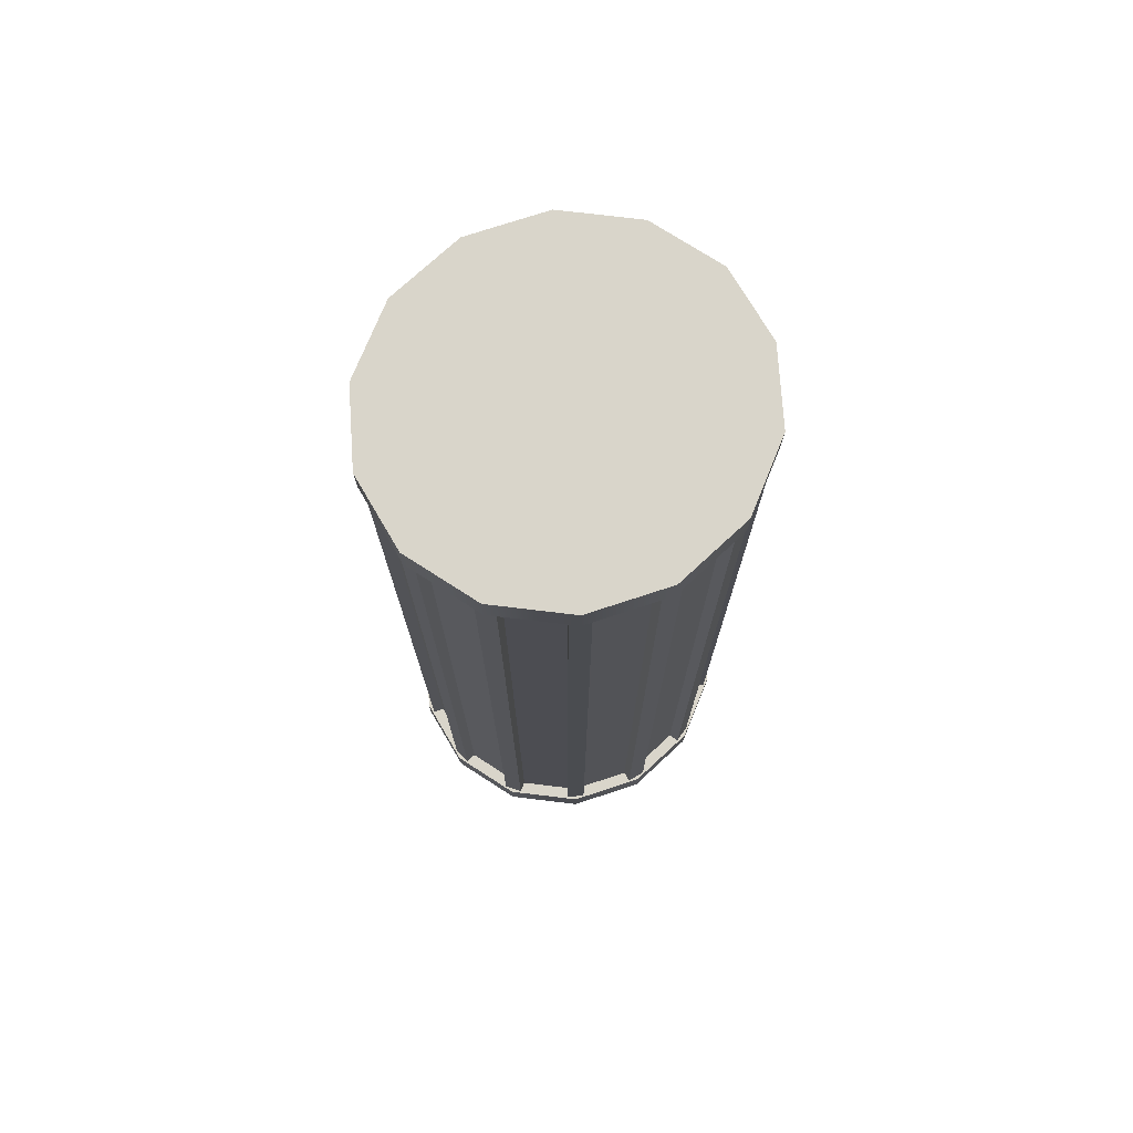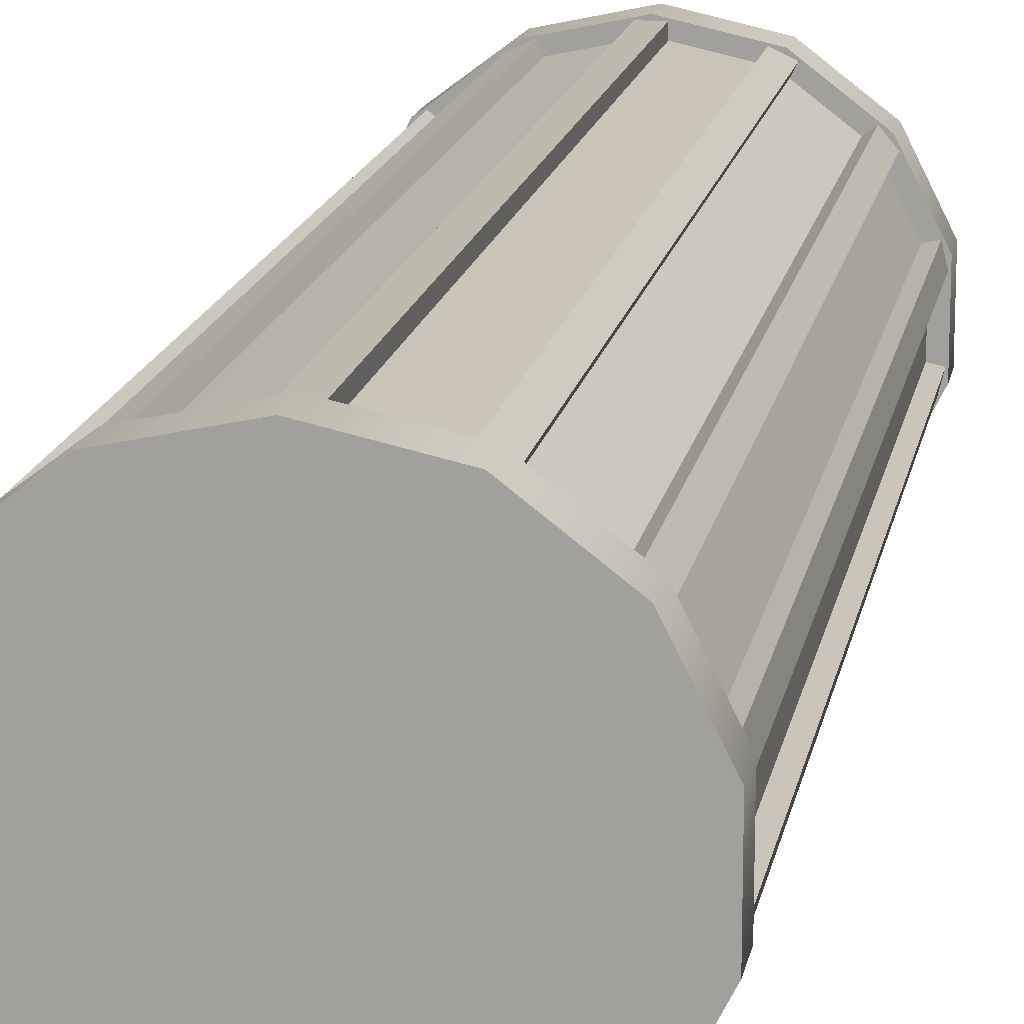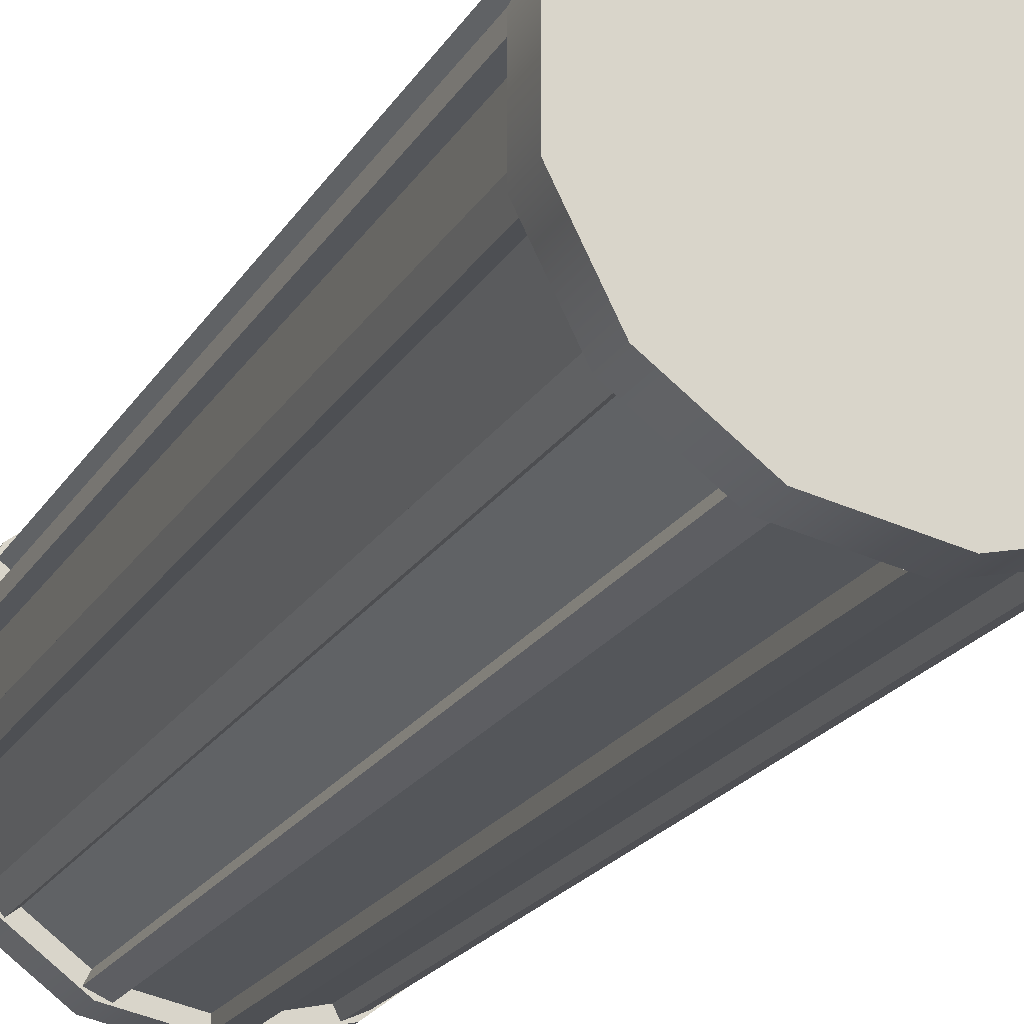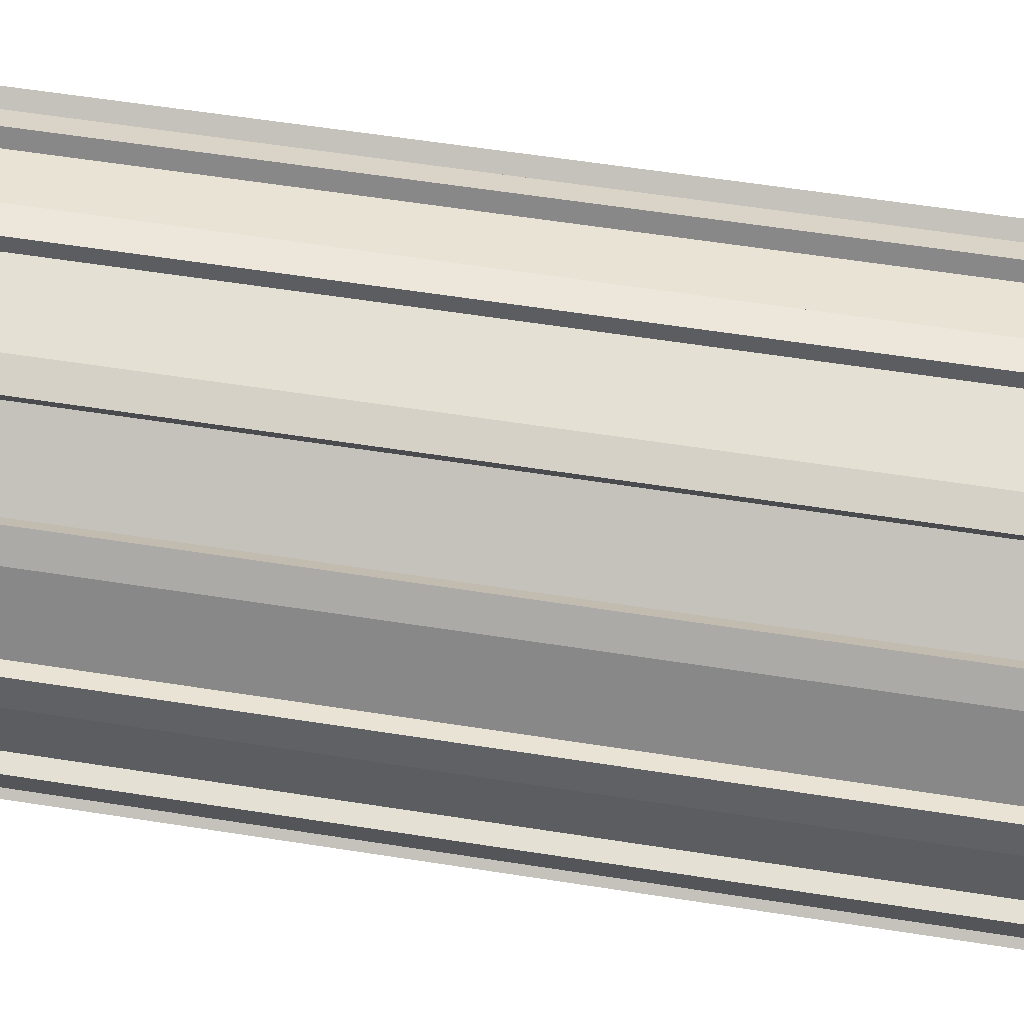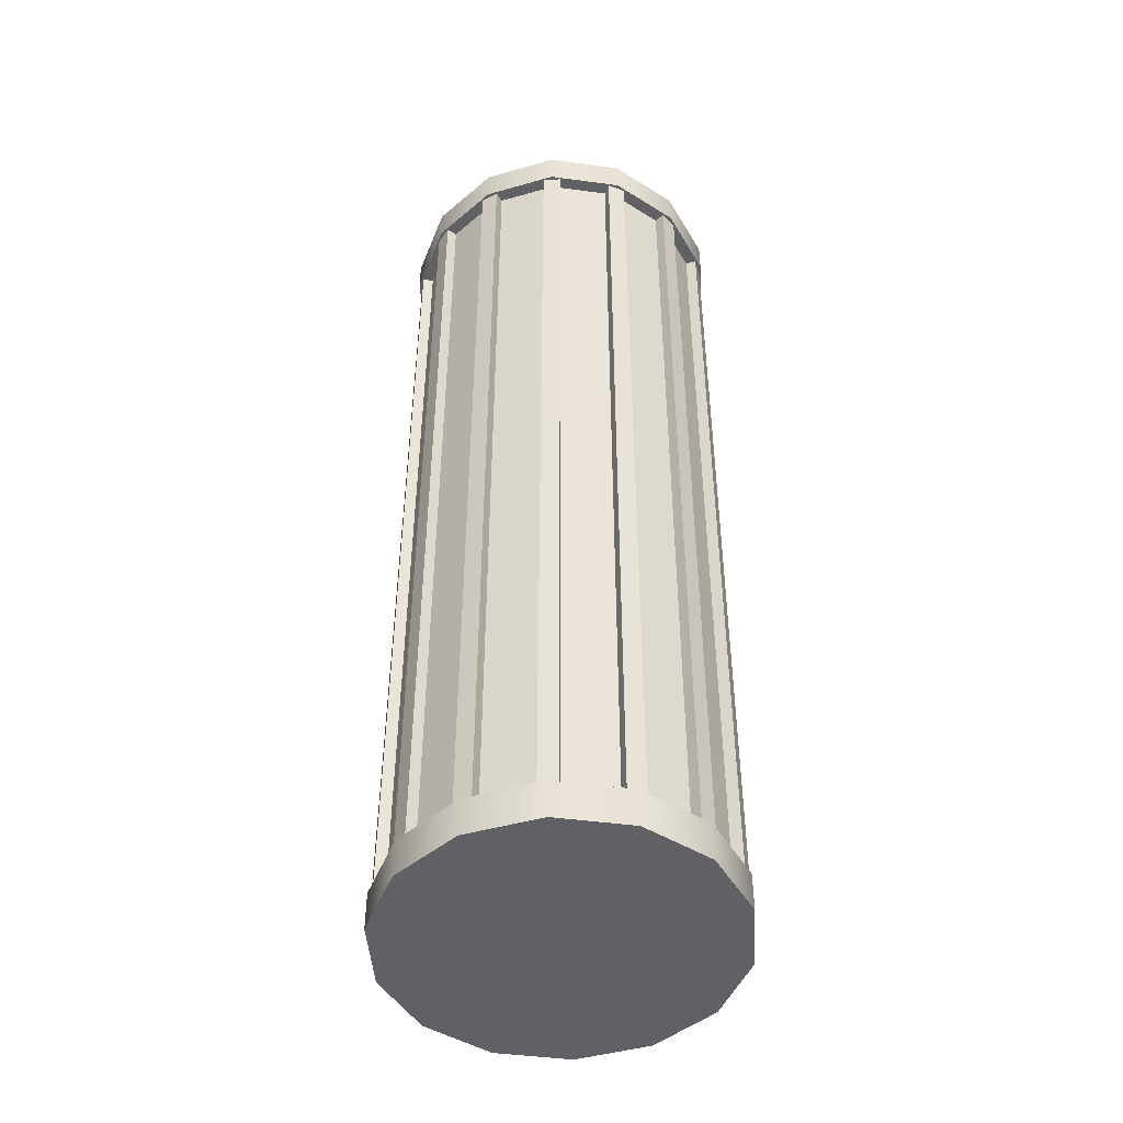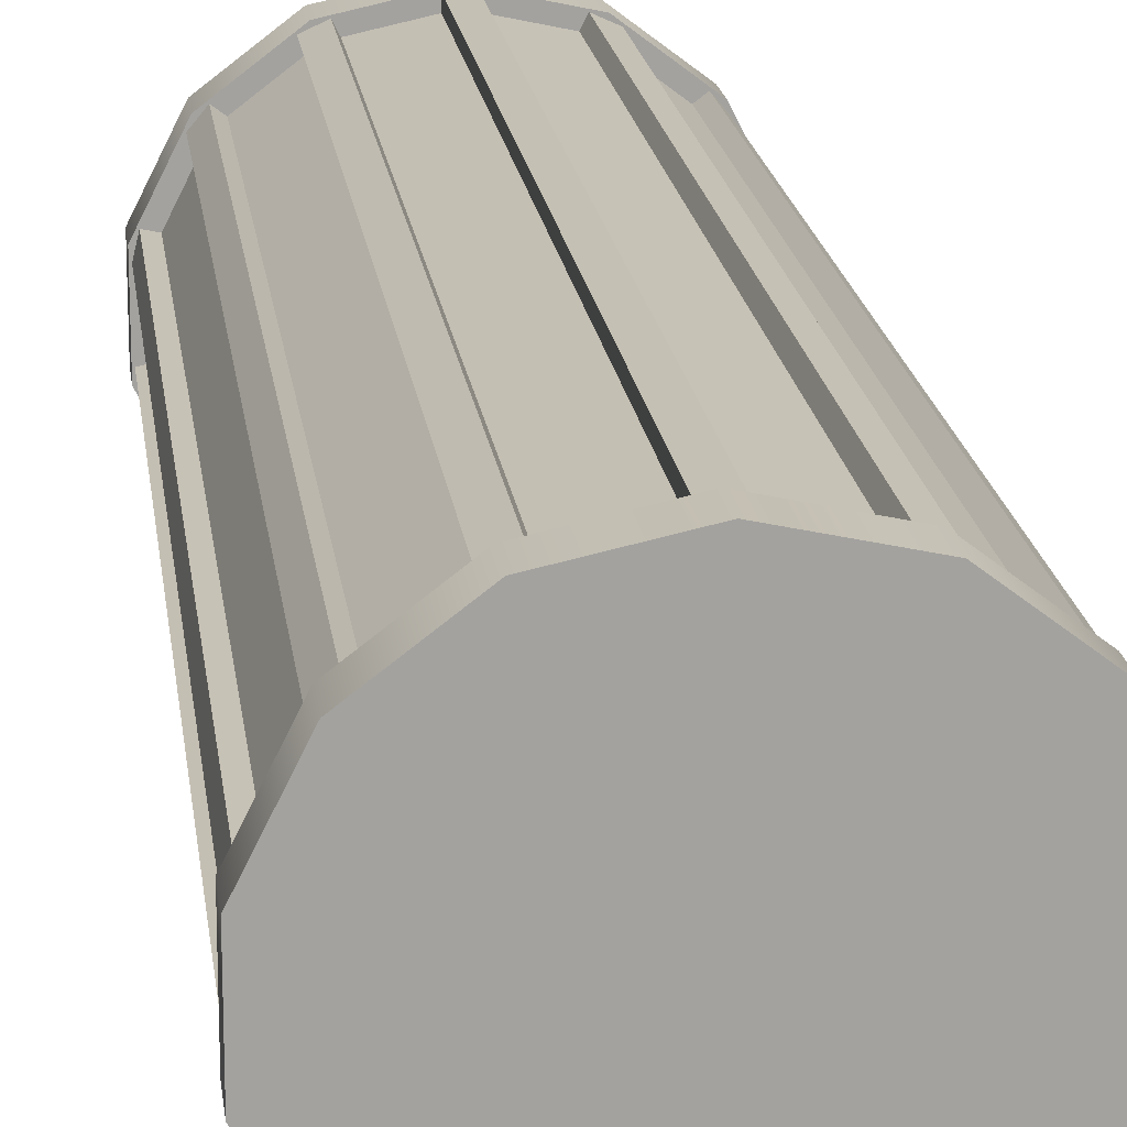
<metadata>
{"format":"obj","ext":"obj","renderer":"f3d","projection":"perspective","resolution":1024,"background":"white","views":[{"elev":74.6,"azim":149.5,"up":"+Y"},{"elev":15.8,"azim":-169.7,"up":"+Z"},{"elev":-19.0,"azim":158.9,"up":"+Z"},{"elev":52.6,"azim":99.9,"up":"+Z"},{"elev":-46.1,"azim":-98.7,"up":"+Y"},{"elev":18.0,"azim":173.1,"up":"+Z"}]}
</metadata>
<code>
o Cylinder.015
v 1.944 -6.712 -1.483
v 1.079 -6.712 -2.142
v 1e-06 -6.712 -2.378
v -1.079 -6.712 -2.142
v -1.944 -6.712 -1.483
v -2.424 -6.712 -0.5291
v -2.424 -6.712 0.5291
v -1.944 -6.712 1.483
v -1.944 -6.182 1.483
v -1.079 -6.712 2.142
v -1.079 -6.182 2.142
v 1e-06 -6.182 2.378
v -1.058 -6.182 2.102
v -0.1364 -6.182 2.169
v -0.8611 -6.182 2.011
v -1.107 -6.182 1.898
v -1.107 6.188 1.898
v -1.688 -6.182 1.455
v -1.177 -6.182 2.037
v -1.177 6.188 2.037
v -0.9313 -6.182 2.15
v -0.9313 6.188 2.15
v -0.8611 6.188 2.011
v -1.058 6.188 2.102
v -0.1364 6.188 2.169
v -1.079 6.188 2.142
v 1e-06 6.188 2.378
v 1e-06 6.678 2.378
v 1.079 6.188 2.142
v 1e-06 6.188 2.333
v 0.1364 6.188 2.169
v 1.079 6.678 2.142
v 1.944 6.678 1.483
v 2.424 6.678 0.5291
v 2.424 6.678 -0.5291
v 1.944 6.678 -1.483
v 2.424 6.188 -0.5291
v 2.424 6.188 0.5291
v 1.944 6.188 1.483
v 2.378 6.188 0.5191
v 1.858 6.188 1.25
v 2.181 6.188 0.6099
v 2.241 6.188 0.3555
v 2.241 -6.182 0.3555
v 2.241 6.188 -0.3555
v 2.399 6.188 0.3899
v 2.399 -6.182 0.3899
v 2.338 -6.182 0.6444
v 2.181 -6.182 0.6099
v 2.378 -6.182 0.5191
v 1.858 -6.182 1.25
v 2.424 -6.182 0.5291
v 1.944 -6.182 1.483
v 2.338 6.188 0.6444
v 1.944 -6.712 1.483
v 1.079 -6.182 2.142
v 1.907 -6.182 1.455
v 1.688 -6.182 1.455
v 1.079 -6.712 2.142
v 1e-06 -6.712 2.378
v 2.424 -6.712 0.5291
v 2.424 -6.712 -0.5291
v 2.424 -6.182 -0.5291
v 1.944 -6.182 -1.483
v 2.378 -6.182 -0.5191
v 1.858 -6.182 -1.25
v 2.181 -6.182 -0.6099
v 2.241 -6.182 -0.3555
v 2.399 -6.182 -0.3899
v 2.399 6.188 -0.3899
v 2.338 6.188 -0.6444
v 2.181 6.188 -0.6099
v 2.378 6.188 -0.5191
v 1.858 6.188 -1.25
v 1.944 6.188 -1.483
v 2.338 -6.182 -0.6444
v 1.079 6.188 -2.142
v 1.907 6.188 -1.455
v 1.688 6.188 -1.455
v 1.079 6.678 -2.142
v 1e-06 6.678 -2.378
v -1.079 6.678 -2.142
v -1.944 6.678 -1.483
v -1.079 6.188 -2.142
v 1e-06 6.188 -2.378
v 1e-06 6.188 -2.333
v -0.1364 6.188 -2.169
v 0.8611 6.188 -2.011
v 0.1364 6.188 -2.169
v 0.1364 -6.182 -2.169
v 0.1364 6.188 -2.324
v 0.8611 -6.182 -2.011
v 1.058 -6.182 -2.102
v 1.107 -6.182 -1.898
v 0.9313 -6.182 -2.15
v 1.079 -6.182 -2.142
v 1e-06 -6.182 -2.378
v -1.079 -6.182 -2.142
v 1e-06 -6.182 -2.333
v -0.8611 -6.182 -2.011
v -0.1364 -6.182 -2.169
v -0.1364 -6.182 -2.324
v -0.8611 6.188 -2.011
v -1.058 6.188 -2.102
v -1.107 6.188 -1.898
v -0.9313 6.188 -2.15
v -1.177 6.188 -2.037
v -0.9313 -6.182 -2.15
v -1.177 -6.182 -2.037
v -1.107 -6.182 -1.898
v -1.058 -6.182 -2.102
v -1.688 -6.182 -1.455
v -1.688 6.188 -1.455
v -1.907 6.188 -1.455
v -1.858 6.188 -1.25
v -1.815 6.188 -1.551
v -1.944 6.188 -1.483
v -2.424 6.188 -0.5291
v -2.424 6.678 -0.5291
v -2.424 6.678 0.5291
v -1.944 6.678 1.483
v -2.424 6.188 0.5291
v -1.944 6.188 1.483
v -2.378 6.188 0.5191
v -2.241 6.188 -0.3555
v -2.241 6.188 0.3555
v -2.181 6.188 0.6099
v -2.181 -6.182 0.6099
v -1.858 6.188 1.25
v -2.338 6.188 0.6444
v -2.399 6.188 0.3899
v -2.338 -6.182 0.6444
v -2.399 -6.182 0.3899
v -2.241 -6.182 0.3555
v -2.378 -6.182 0.5191
v -2.241 -6.182 -0.3555
v -2.424 -6.182 0.5291
v -2.424 -6.182 -0.5291
v -1.944 -6.182 -1.483
v -2.378 -6.182 -0.5191
v -2.181 -6.182 -0.6099
v -2.181 6.188 -0.6099
v -1.858 -6.182 -1.25
v -2.338 -6.182 -0.6444
v -2.399 -6.182 -0.3899
v -2.338 6.188 -0.6444
v -2.399 6.188 -0.3899
v -1.907 -6.182 -1.455
v -1.985 -6.182 -1.347
v -1.815 -6.182 -1.551
v -1.985 6.188 -1.347
v -2.378 6.188 -0.5191
v -1.858 -6.182 1.25
v -1.907 -6.182 1.455
v -1.985 -6.182 1.347
v -1.985 6.188 1.347
v -1.815 -6.182 1.551
v -1.815 6.188 1.551
v -1.688 6.188 1.455
v -1.907 6.188 1.455
v -1.079 6.678 2.142
v 0.1364 -6.182 -2.324
v -0.1364 6.188 -2.324
v 1.177 -6.182 -2.037
v 0.9313 6.188 -2.15
v 1.177 6.188 -2.037
v 1.107 6.188 -1.898
v 1.058 6.188 -2.102
v 1.688 -6.182 -1.455
v 1.907 -6.182 -1.455
v 1.815 -6.182 -1.551
v 1.985 -6.182 -1.347
v 1.815 6.188 -1.551
v 1.985 6.188 -1.347
v 1.688 6.188 1.455
v 1.107 -6.182 1.898
v 1.815 -6.182 1.551
v 1.815 6.188 1.551
v 1.985 6.188 1.347
v 1.985 -6.182 1.347
v 1.058 -6.182 2.102
v 0.8611 -6.182 2.011
v 1.107 6.188 1.898
v 1.177 -6.182 2.037
v 0.9313 -6.182 2.15
v 0.9313 6.188 2.15
v 1.177 6.188 2.037
v 0.8611 6.188 2.011
v 1.058 6.188 2.102
v 0.1364 -6.182 2.169
v 1e-06 -6.182 2.333
v 0.1364 -6.182 2.324
v -0.1364 -6.182 2.324
v 0.1364 6.188 2.324
v -0.1364 6.188 2.324
v 1.907 6.188 1.455
v 2e-06 6.678 -3.1e-05
v 2e-06 -6.712 -3e-05
f 11 9 8
f 9 7 8
f 11 8 10
f 12 11 10
f 9 11 16
f 11 12 14
f 11 13 16
f 15 13 11
f 14 15 11
f 16 15 21
f 15 16 13
f 16 20 17
f 17 18 16
f 16 18 9
f 16 19 20
f 16 21 19
f 19 21 22
f 23 22 21
f 23 21 15
f 17 22 23
f 17 23 24
f 26 24 23
f 25 23 15
f 23 25 27
f 27 26 23
f 32 28 27
f 28 26 27
f 32 27 29
f 29 27 31
f 27 30 31
f 25 30 27
f 33 32 29
f 35 34 38
f 36 35 37
f 35 38 37
f 34 39 38
f 37 38 43
f 38 39 41
f 38 40 43
f 42 40 38
f 41 42 38
f 42 46 43
f 42 43 40
f 45 43 44
f 43 47 44
f 43 45 37
f 43 46 47
f 48 47 46
f 49 47 48
f 49 44 47
f 44 49 50
f 52 50 49
f 49 54 42
f 42 51 49
f 49 51 53
f 49 48 54
f 53 52 49
f 42 54 46
f 48 46 54
f 52 53 55
f 53 59 55
f 53 56 59
f 56 53 58
f 53 57 58
f 51 57 53
f 56 60 59
f 63 52 61
f 52 55 61
f 63 61 62
f 64 63 62
f 52 63 68
f 63 64 66
f 63 65 68
f 67 65 63
f 66 67 63
f 67 69 68
f 67 68 65
f 68 70 45
f 45 44 68
f 68 44 52
f 68 69 70
f 72 70 71
f 69 71 70
f 72 45 70
f 45 72 73
f 37 73 72
f 74 72 67
f 72 76 67
f 72 74 75
f 72 71 76
f 75 37 72
f 69 76 71
f 67 76 69
f 80 36 75
f 36 37 75
f 80 75 77
f 77 75 79
f 75 78 79
f 74 78 75
f 81 80 77
f 82 81 85
f 83 82 84
f 82 85 84
f 81 77 85
f 85 77 88
f 84 85 87
f 89 86 85
f 85 86 87
f 88 89 85
f 89 87 86
f 87 89 91
f 90 91 89
f 89 92 90
f 89 88 92
f 92 93 96
f 92 94 93
f 94 92 95
f 88 95 92
f 90 92 96
f 97 96 2
f 96 1 2
f 96 64 1
f 64 96 94
f 96 97 90
f 96 93 94
f 98 97 3
f 97 2 3
f 97 98 100
f 97 99 90
f 101 99 97
f 100 101 97
f 101 90 99
f 90 101 102
f 103 87 101
f 87 102 101
f 103 101 100
f 103 104 84
f 103 105 104
f 105 103 106
f 100 106 103
f 87 103 84
f 105 106 107
f 108 107 106
f 100 108 106
f 110 109 108
f 108 109 107
f 110 108 100
f 110 111 98
f 110 100 111
f 113 105 110
f 105 109 110
f 112 110 98
f 113 110 112
f 113 114 117
f 113 115 114
f 115 113 116
f 112 116 113
f 105 113 117
f 119 83 117
f 83 84 117
f 119 117 118
f 118 117 115
f 117 84 105
f 117 114 115
f 120 119 118
f 121 120 122
f 120 118 122
f 121 122 123
f 123 122 127
f 122 118 125
f 122 124 127
f 126 124 122
f 125 126 122
f 127 126 131
f 126 127 124
f 129 127 128
f 127 132 128
f 127 129 123
f 127 130 132
f 127 131 130
f 128 132 133
f 133 132 130
f 134 133 131
f 133 130 131
f 128 133 134
f 128 134 135
f 137 135 134
f 134 131 126
f 126 136 134
f 134 136 138
f 138 137 134
f 137 138 6
f 138 5 6
f 138 139 5
f 139 138 141
f 138 140 141
f 136 140 138
f 141 136 145
f 136 141 140
f 141 146 142
f 142 143 141
f 141 143 139
f 141 144 146
f 141 145 144
f 142 146 147
f 144 147 146
f 125 147 145
f 144 145 147
f 142 147 125
f 125 145 136
f 143 148 139
f 143 112 148
f 143 150 112
f 142 115 143
f 115 149 143
f 143 149 150
f 150 149 151
f 112 150 116
f 150 151 116
f 115 116 151
f 115 151 149
f 139 148 112
f 142 152 118
f 142 125 152
f 115 142 118
f 118 152 125
f 139 4 5
f 139 98 4
f 98 139 112
f 9 137 7
f 137 6 7
f 137 9 153
f 128 135 137
f 153 128 137
f 153 18 157
f 18 153 154
f 9 154 153
f 153 156 129
f 129 128 153
f 153 155 156
f 153 157 155
f 155 157 158
f 159 158 157
f 159 157 18
f 129 158 159
f 129 159 160
f 123 160 159
f 17 159 18
f 159 17 26
f 26 123 159
f 129 160 123
f 129 156 158
f 155 158 156
f 18 154 9
f 126 125 136
f 161 121 123
f 161 123 26
f 28 161 26
f 98 111 100
f 105 107 109
f 84 104 105
f 90 102 162
f 163 162 102
f 87 163 102
f 163 91 162
f 87 91 163
f 90 162 91
f 98 3 4
f 164 95 165
f 94 95 164
f 88 165 95
f 167 166 165
f 164 165 166
f 167 165 88
f 167 168 77
f 167 88 168
f 94 166 167
f 167 169 94
f 79 167 77
f 167 79 169
f 169 170 64
f 169 66 170
f 66 169 171
f 79 171 169
f 94 169 64
f 172 171 173
f 66 171 172
f 79 173 171
f 74 174 173
f 172 173 174
f 74 173 79
f 66 172 174
f 66 174 74
f 64 170 66
f 77 168 88
f 94 164 166
f 74 79 78
f 74 67 66
f 45 73 37
f 64 62 1
f 56 12 60
f 12 10 60
f 51 177 58
f 51 58 57
f 58 178 175
f 175 176 58
f 58 176 56
f 58 177 178
f 41 178 179
f 177 179 178
f 41 175 178
f 41 179 180
f 177 180 179
f 51 180 177
f 41 180 51
f 176 181 56
f 176 182 181
f 176 185 182
f 175 183 176
f 183 184 176
f 176 184 185
f 185 184 187
f 182 185 186
f 185 187 186
f 183 186 187
f 183 187 184
f 183 188 186
f 182 186 188
f 188 189 29
f 188 183 189
f 188 190 182
f 188 31 190
f 31 188 29
f 190 191 12
f 190 14 191
f 14 190 192
f 31 192 190
f 182 190 12
f 193 192 194
f 14 192 193
f 31 194 192
f 193 194 195
f 31 195 194
f 14 193 195
f 31 25 195
f 14 195 25
f 12 191 14
f 29 189 183
f 183 175 39
f 39 29 183
f 56 181 182
f 12 56 182
f 175 196 39
f 175 41 196
f 39 196 41
f 44 50 52
f 42 41 51
f 34 33 39
f 33 29 39
f 25 31 30
f 17 24 26
f 25 15 14
f 17 20 22
f 19 22 20
f 8 7 198
f 32 33 197
f 33 34 197
f 34 35 197
f 35 36 197
f 36 80 197
f 80 81 197
f 81 82 197
f 82 83 197
f 83 119 197
f 119 120 197
f 120 121 197
f 121 161 197
f 161 28 197
f 28 32 197
f 7 6 198
f 6 5 198
f 5 4 198
f 4 3 198
f 3 2 198
f 2 1 198
f 1 62 198
f 62 61 198
f 61 55 198
f 55 59 198
f 59 60 198
f 60 10 198
f 10 8 198

</code>
